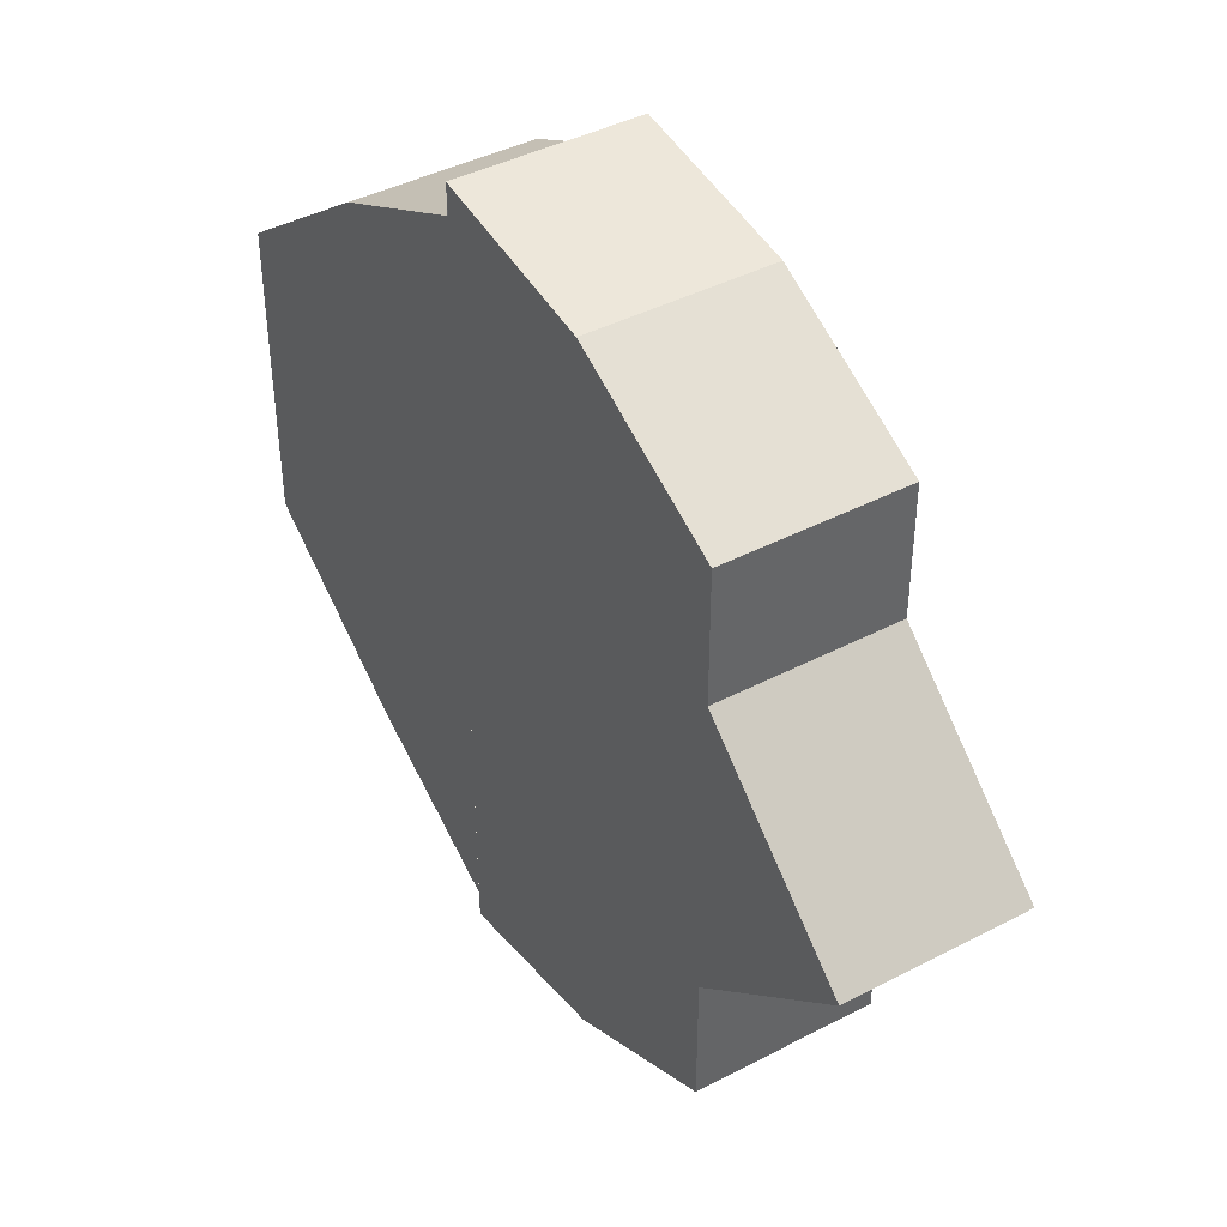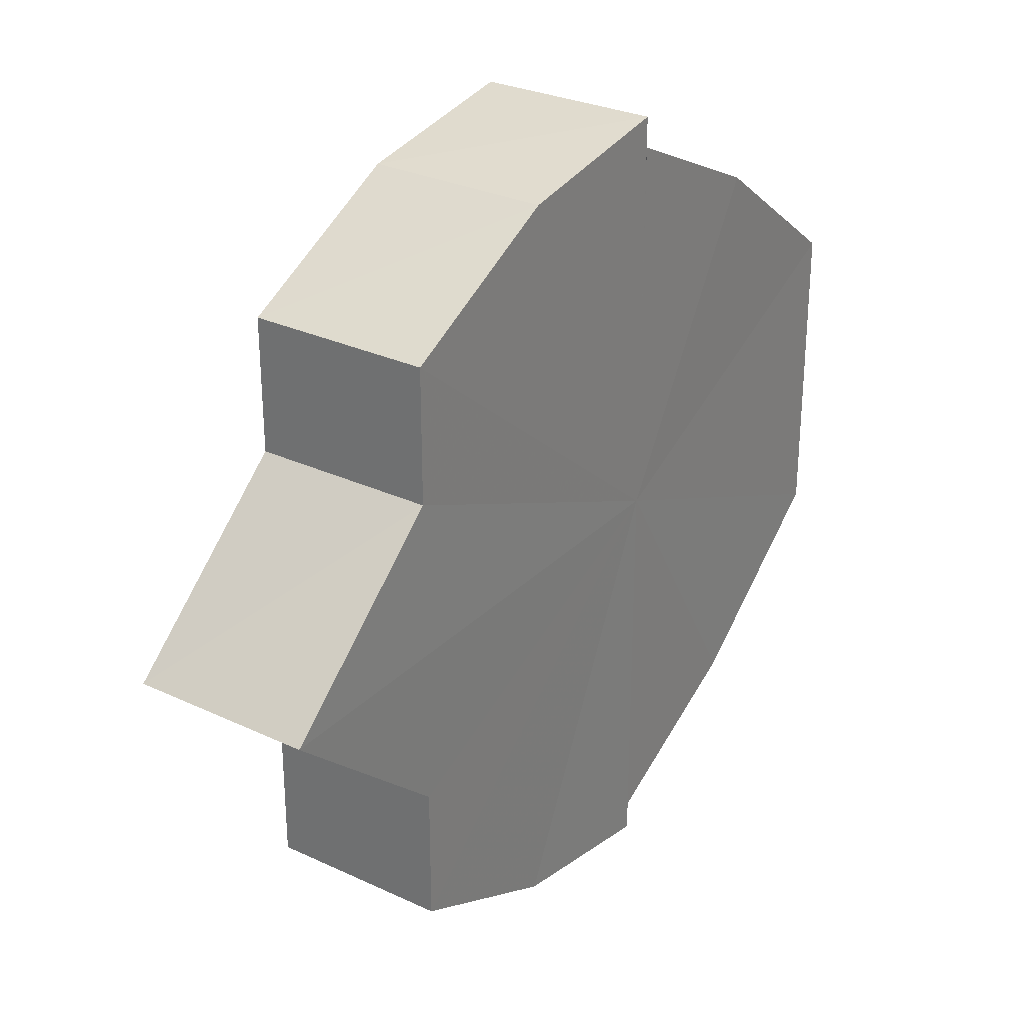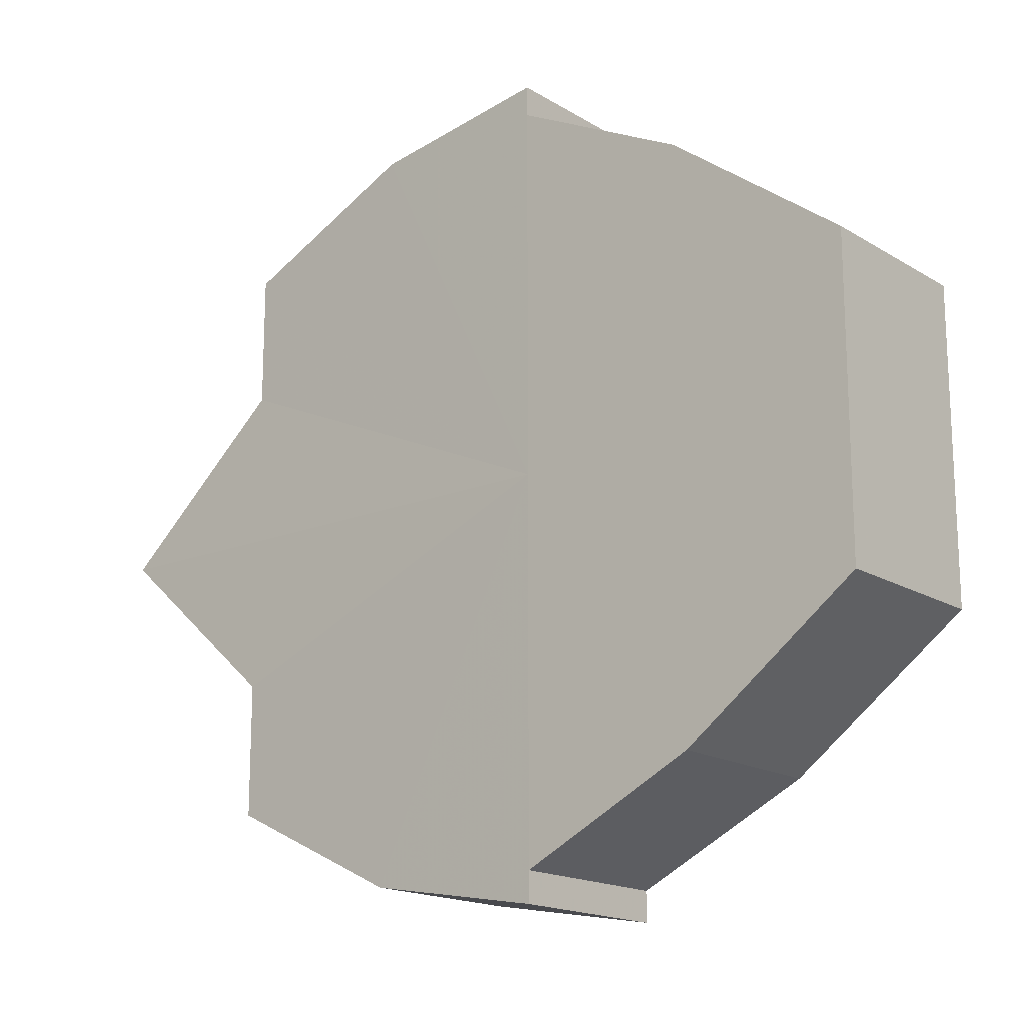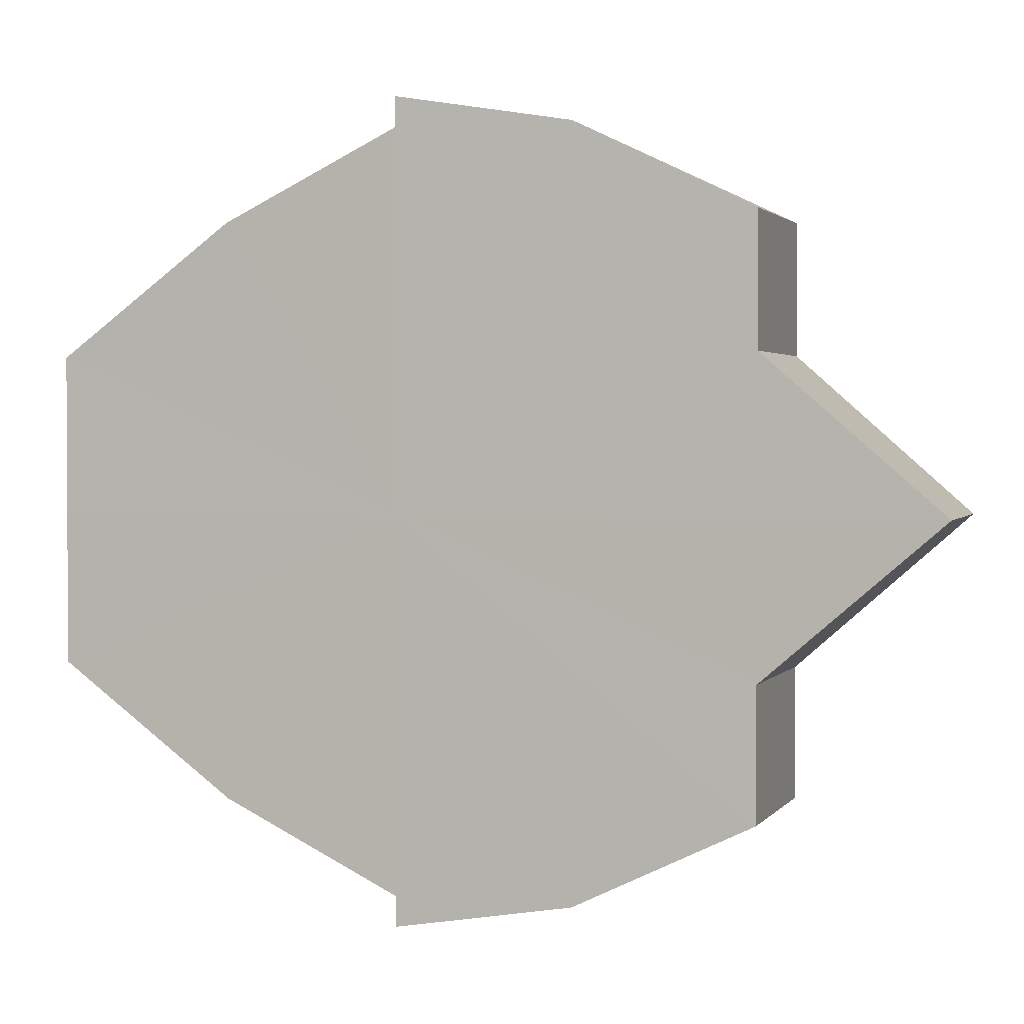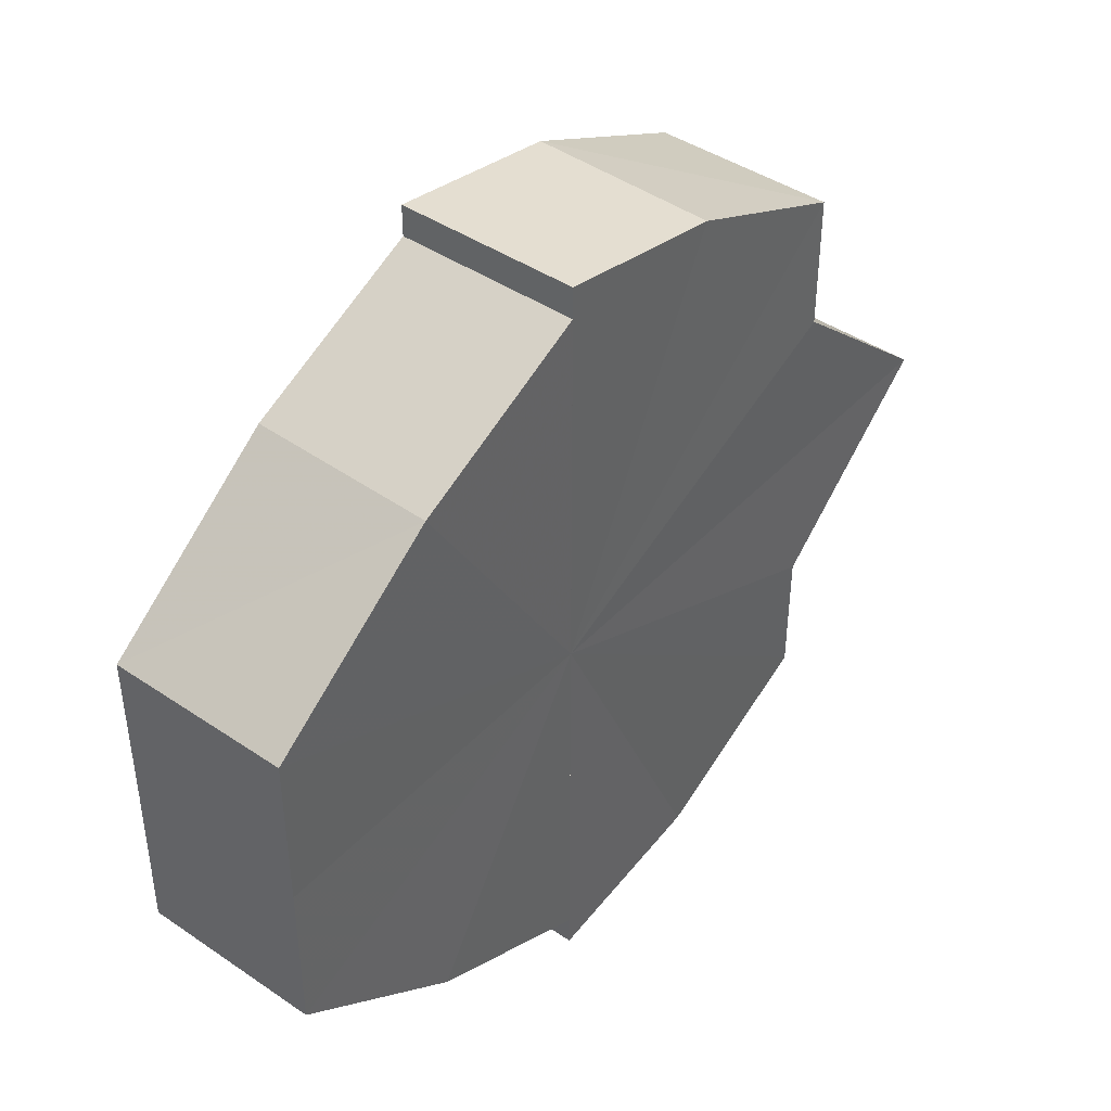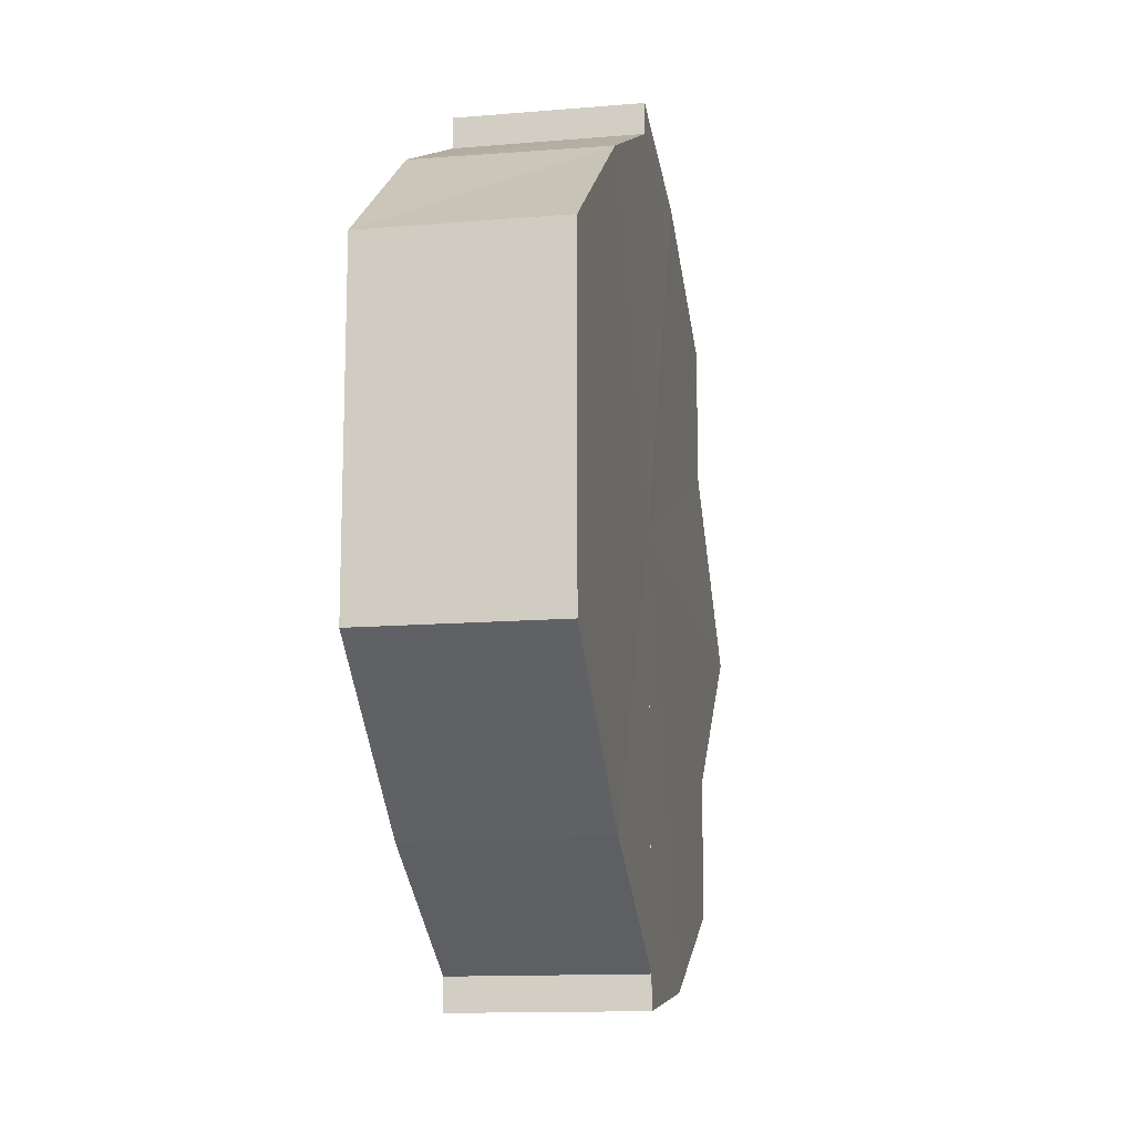
<metadata>
{"format":"obj","ext":"obj","renderer":"f3d","projection":"perspective","resolution":1024,"background":"white","views":[{"elev":41.9,"azim":-122.2,"up":"+Z"},{"elev":29.0,"azim":-55.5,"up":"+Z"},{"elev":-16.8,"azim":39.6,"up":"+Z"},{"elev":2.0,"azim":-162.0,"up":"+Z"},{"elev":43.2,"azim":129.1,"up":"+Z"},{"elev":-14.4,"azim":100.0,"up":"+Z"}]}
</metadata>
<code>
o 17751
v 2208 1869 14.25
v 2208 1869 14.26
v 2208 1869 14.25
v 2208 1869 14.25
v 2208 1869 14.26
v 2208 1869 14.26
v 2208 1869 14.26
v 2208 1869 14.27
v 2208 1869 14.26
v 2208 1869 14.28
v 2208 1869 14.27
v 2208 1869 14.29
v 2208 1869 14.28
v 2208 1869 14.29
v 2208 1869 14.29
v 2208 1869 14.3
v 2208 1869 14.29
v 2208 1869 14.26
v 2208 1869 14.26
v 2208 1869 14.26
v 2208 1869 14.27
v 2208 1869 14.27
v 2208 1869 14.28
v 2208 1869 14.28
v 2208 1869 14.29
v 2208 1869 14.29
v 2208 1869 14.29
v 2208 1869 14.29
v 2208 1869 14.3
v 2208 1869 14.3
v 2208 1869 14.3
v 2208 1869 14.3
v 2208 1869 14.3
v 2208 1869 14.3
v 2208 1869 14.28
v 2208 1869 14.3
v 2208 1869 14.29
v 2208 1869 14.29
v 2208 1869 14.28
v 2208 1869 14.29
v 2208 1869 14.28
v 2208 1869 14.27
v 2208 1869 14.29
v 2208 1869 14.29
v 2208 1869 14.26
v 2208 1869 14.3
v 2208 1869 14.29
v 2208 1869 14.26
v 2208 1869 14.3
v 2208 1869 14.3
v 2208 1869 14.25
v 2208 1869 14.3
v 2208 1869 14.3
v 2208 1869 14.26
v 2208 1869 14.25
v 2208 1869 14.29
v 2208 1869 14.3
v 2208 1869 14.26
v 2208 1869 14.26
v 2208 1869 14.29
v 2208 1869 14.29
v 2208 1869 14.28
v 2208 1869 14.29
v 2208 1869 14.27
v 2208 1869 14.26
v 2208 1869 14.28
v 2208 1869 14.27
v 2208 1869 14.28
v 2208 1869 14.27
v 2208 1869 14.26
v 2208 1869 14.27
v 2208 1869 14.26
v 2208 1869 14.26
v 2208 1869 14.25
v 2208 1869 14.26
v 2208 1869 14.26
v 2208 1869 14.26
v 2208 1869 14.27
v 2208 1869 14.28
v 2208 1869 14.29
v 2208 1869 14.29
v 2208 1869 14.3
v 2208 1869 14.28
v 2208 1869 14.26
v 2208 1869 14.26
v 2208 1869 14.27
v 2208 1869 14.28
v 2208 1869 14.29
v 2208 1869 14.29
v 2208 1869 14.3
v 2208 1869 14.26
v 2208 1869 14.25
v 2208 1869 14.26
v 2208 1869 14.27
v 2208 1869 14.28
v 2208 1869 14.29
v 2208 1869 14.29
v 2208 1869 14.3
f 1 2 3
f 4 2 5
f 6 7 5
f 7 8 9
f 8 10 11
f 10 12 13
f 12 14 15
f 14 16 17
f 18 19 20
f 20 21 22
f 22 23 24
f 24 25 26
f 26 27 28
f 28 29 30
f 29 31 32
f 32 33 34
f 35 36 33
f 35 37 36
f 35 38 37
f 35 39 38
f 40 39 41
f 35 42 39
f 43 44 40
f 35 45 42
f 46 47 43
f 35 48 45
f 49 50 46
f 35 51 48
f 52 53 49
f 54 51 55
f 53 56 57
f 58 59 54
f 56 60 61
f 60 62 63
f 64 65 58
f 66 67 64
f 68 69 66
f 69 70 71
f 70 72 73
f 72 74 75
f 35 76 77
f 35 78 76
f 35 79 78
f 35 80 79
f 35 81 80
f 35 82 81
f 83 84 85
f 83 85 86
f 83 86 87
f 83 87 88
f 83 88 89
f 83 89 90
f 83 91 92
f 83 93 91
f 83 94 93
f 83 95 94
f 83 96 95
f 83 97 96
f 83 98 97
f 83 34 98

</code>
